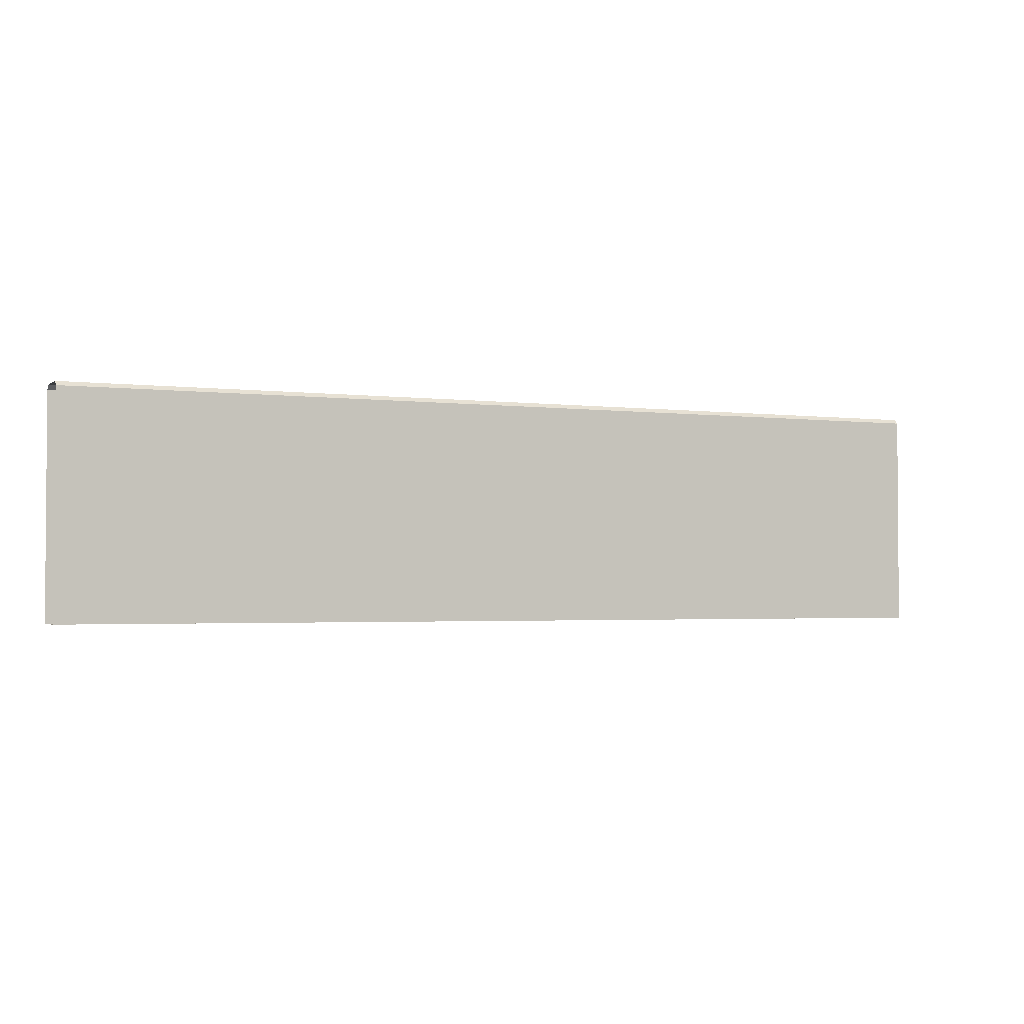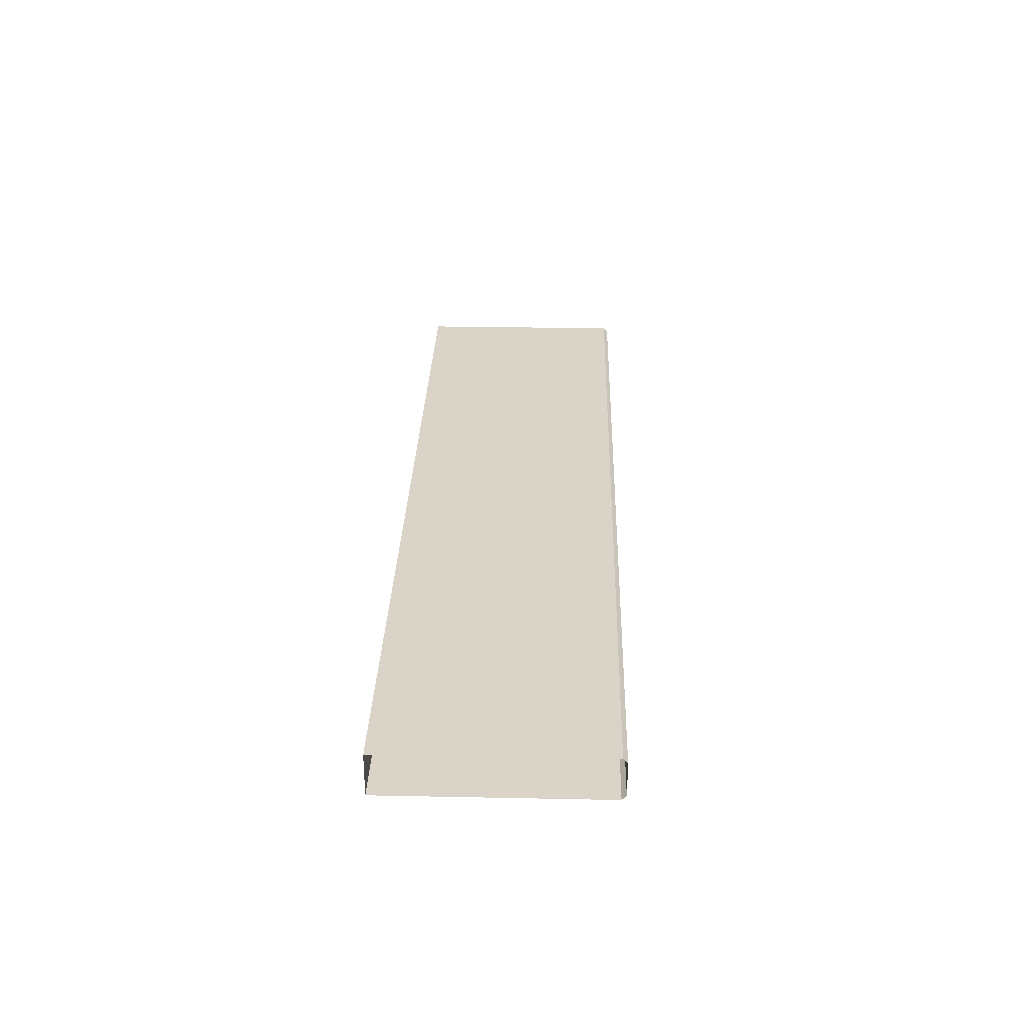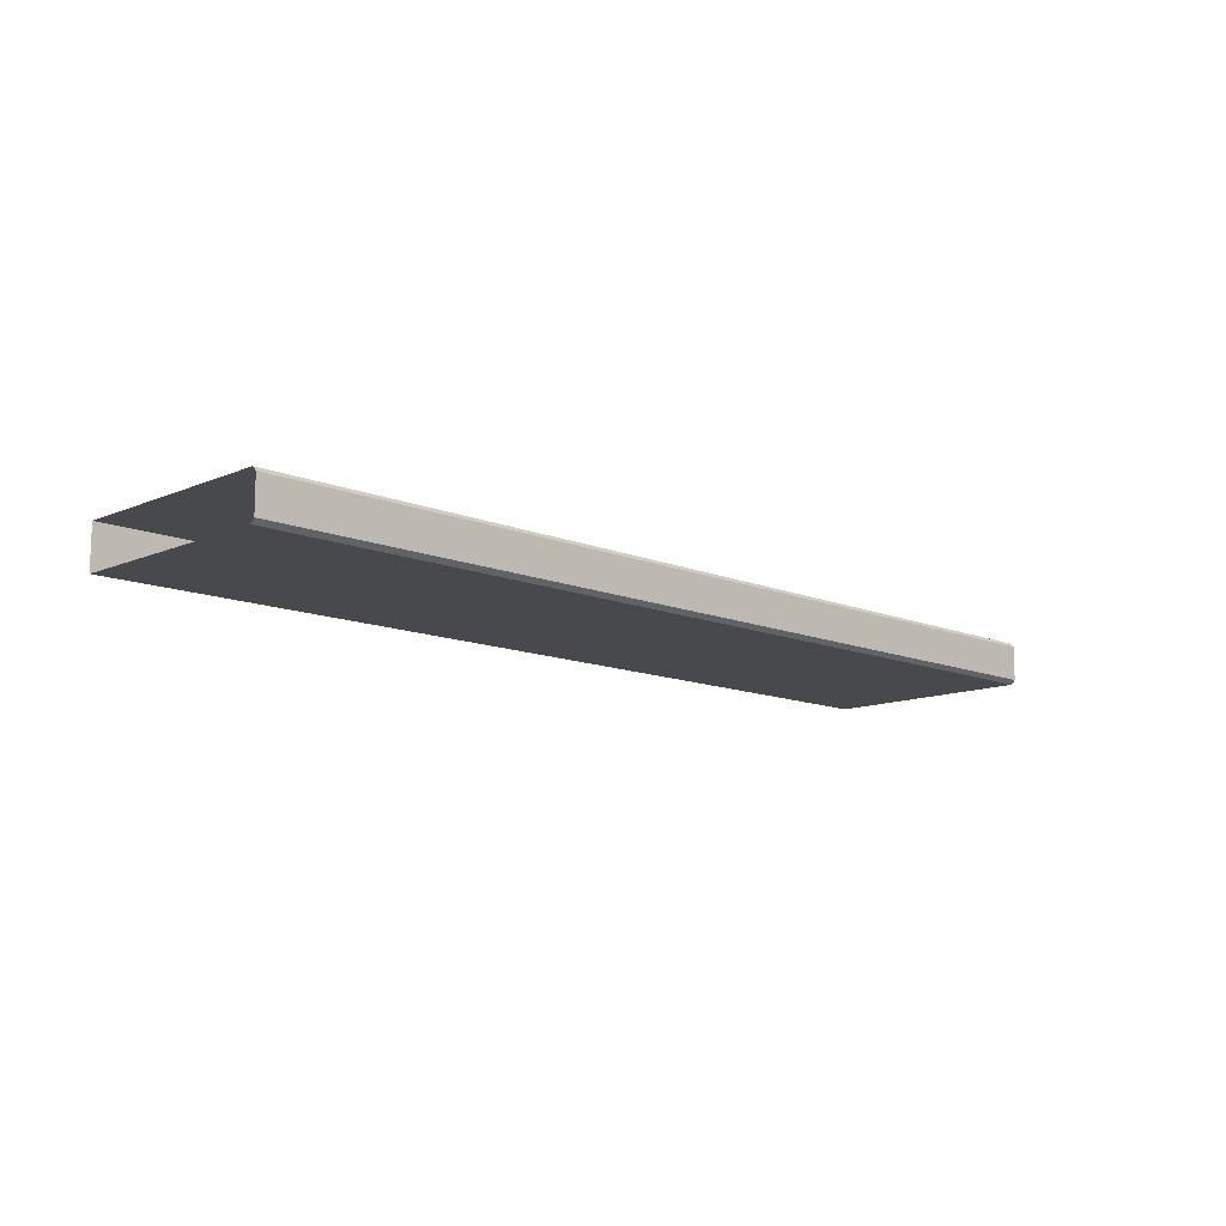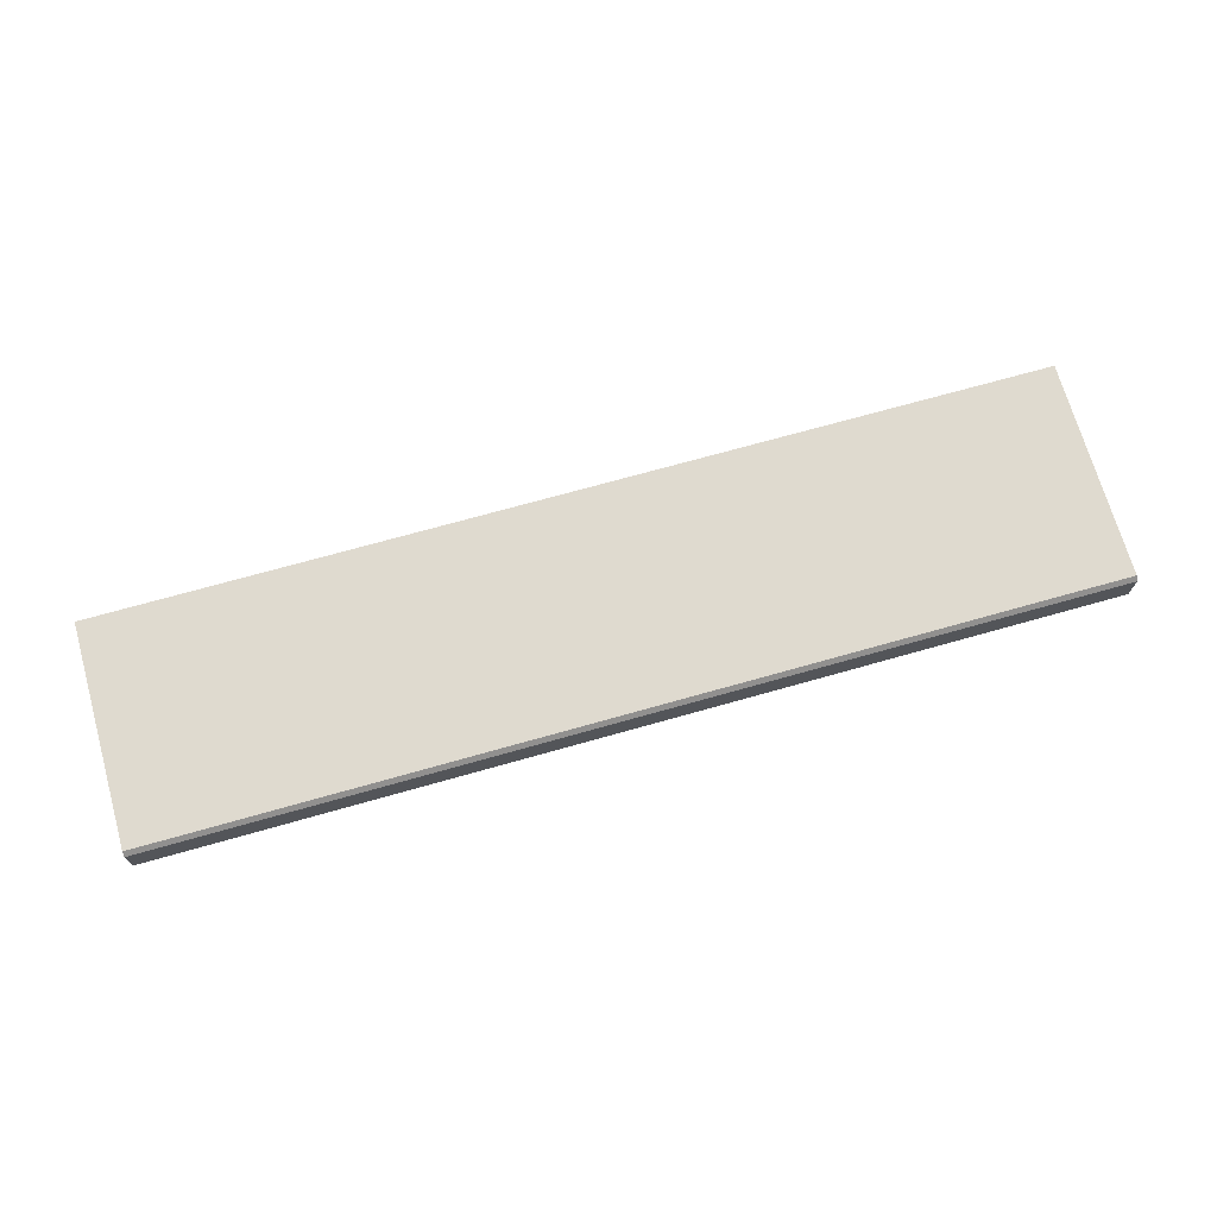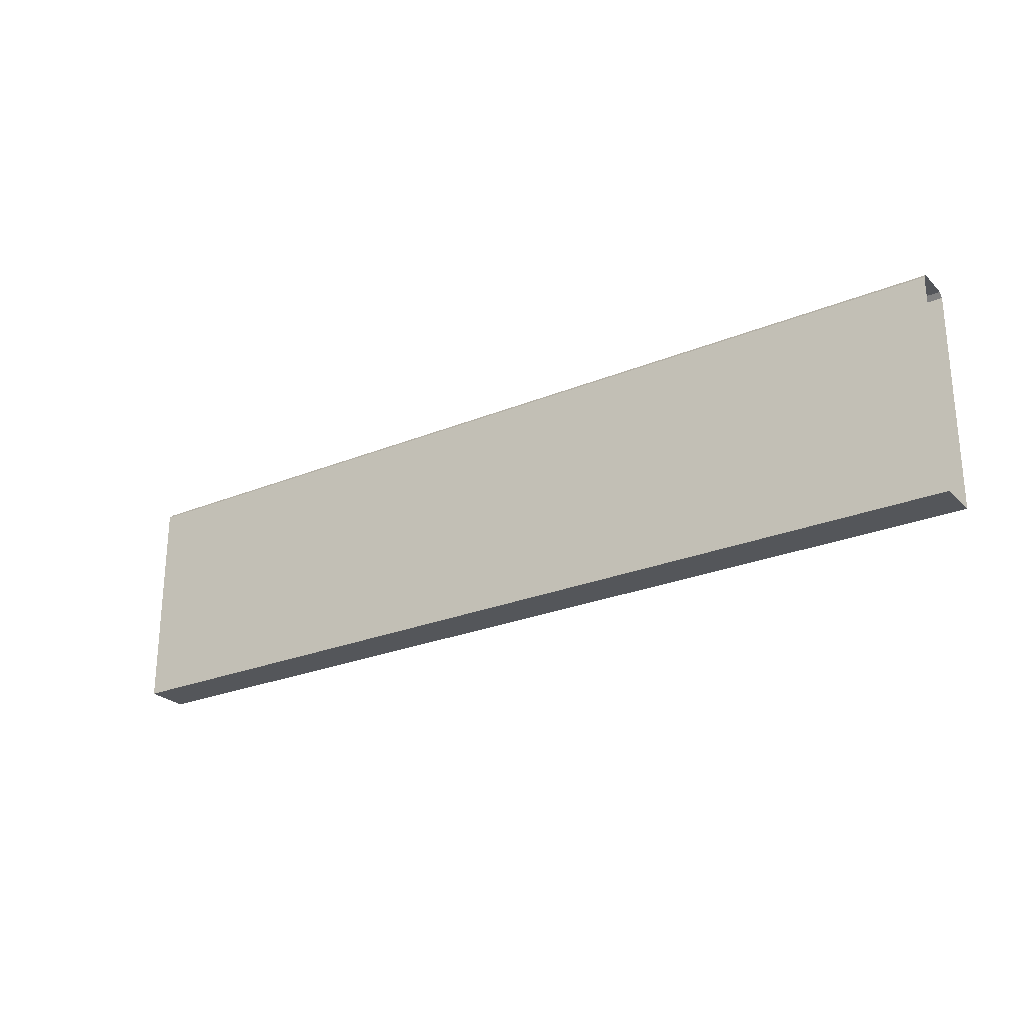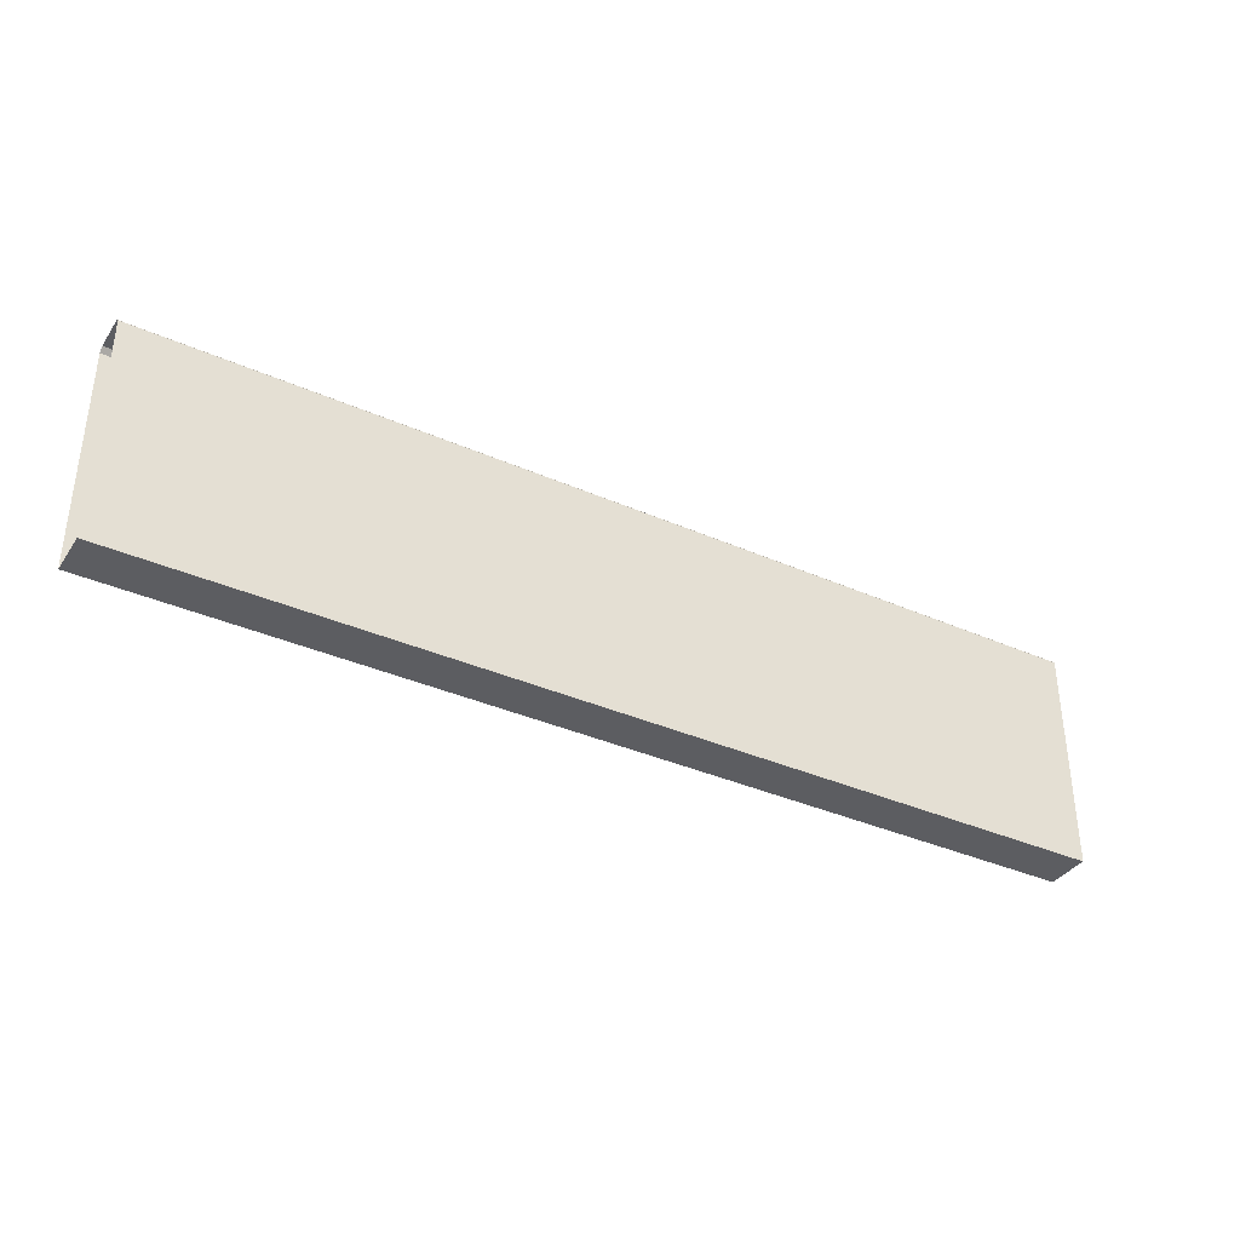
<metadata>
{"format":"obj","ext":"obj","renderer":"f3d","projection":"perspective","resolution":1024,"background":"white","views":[{"elev":-2.4,"azim":155.5,"up":"+Z"},{"elev":28.7,"azim":-88.3,"up":"+Y"},{"elev":-12.0,"azim":-44.6,"up":"+Y"},{"elev":70.7,"azim":-15.8,"up":"+Y"},{"elev":-25.5,"azim":33.5,"up":"+Z"},{"elev":-36.4,"azim":-29.9,"up":"+Z"}]}
</metadata>
<code>
v -209.9 364.7 -0
v 209.9 364.7 -0
v -209.9 345.3 -0
v 209.9 345.3 -0
v -209.9 345.3 98.07
v -209.9 347.3 100
v 209.9 347.3 100
v 209.9 345.3 98.07
v -209.9 362.7 100
v -209.9 364.7 98.07
v 209.9 364.7 98.07
v 209.9 362.7 100
f 6 7 12 9
f 10 11 2 1
f 1 2 4 3
f 3 4 8 5
f 6 5 8 7
f 10 9 12 11

</code>
